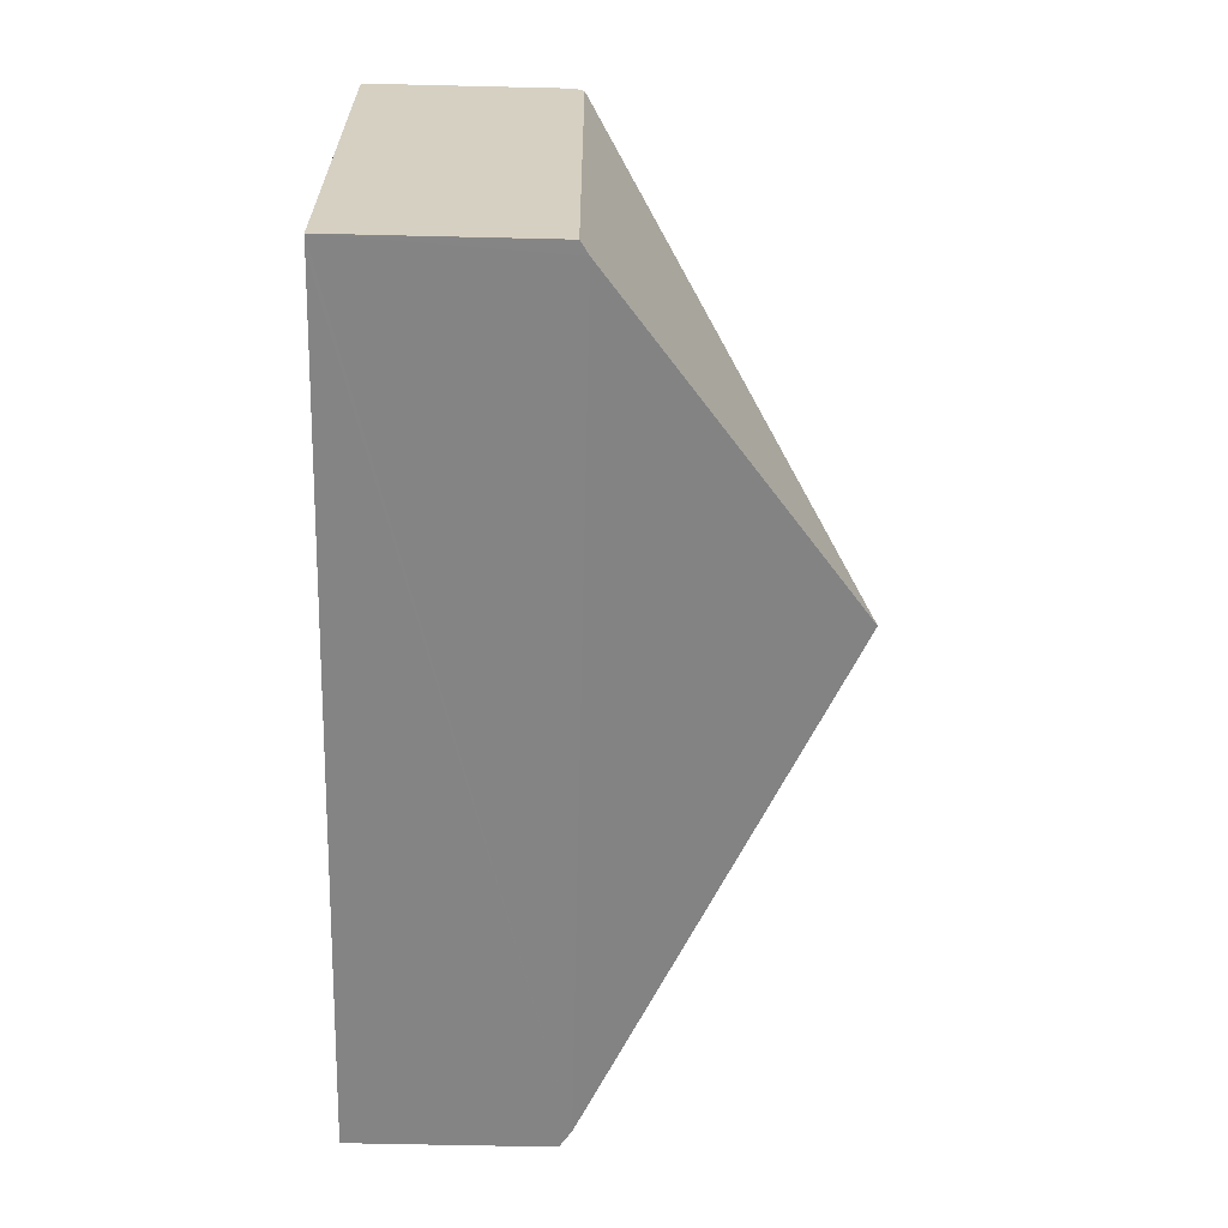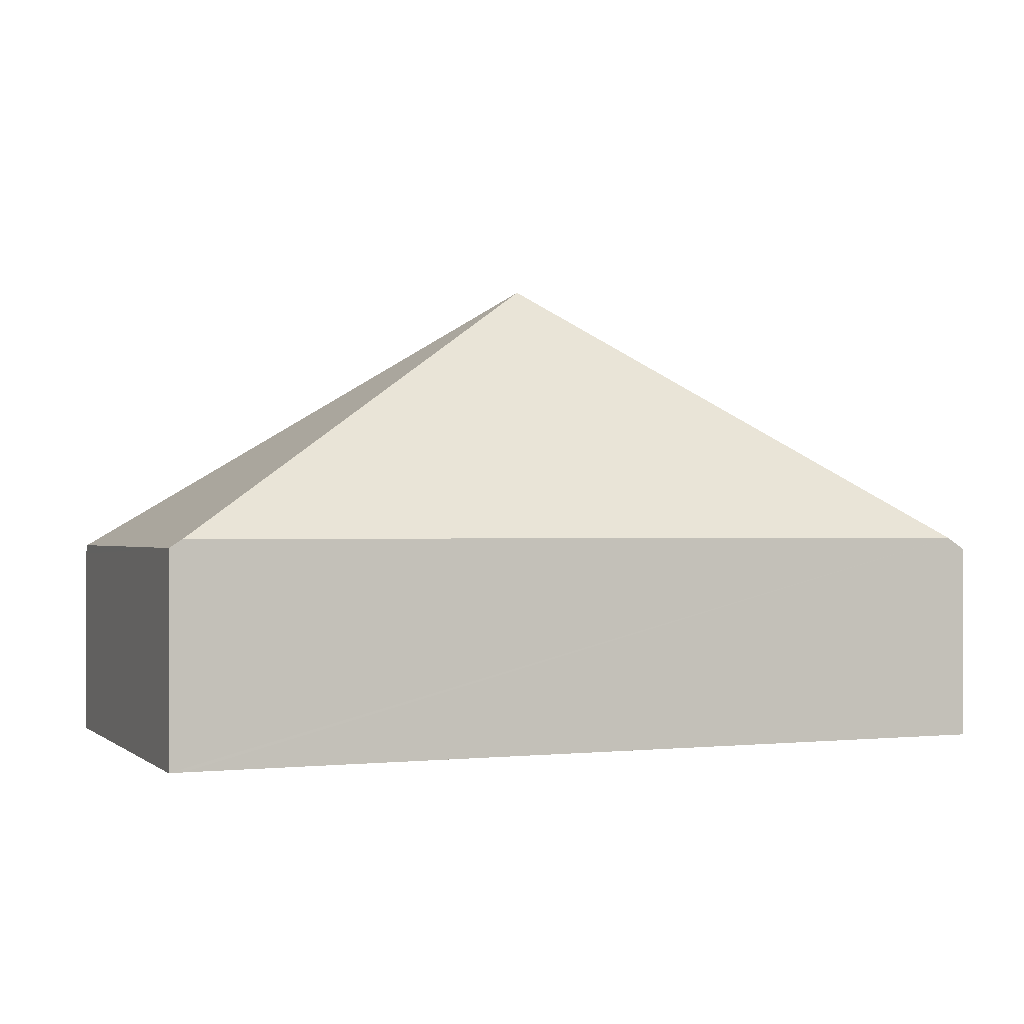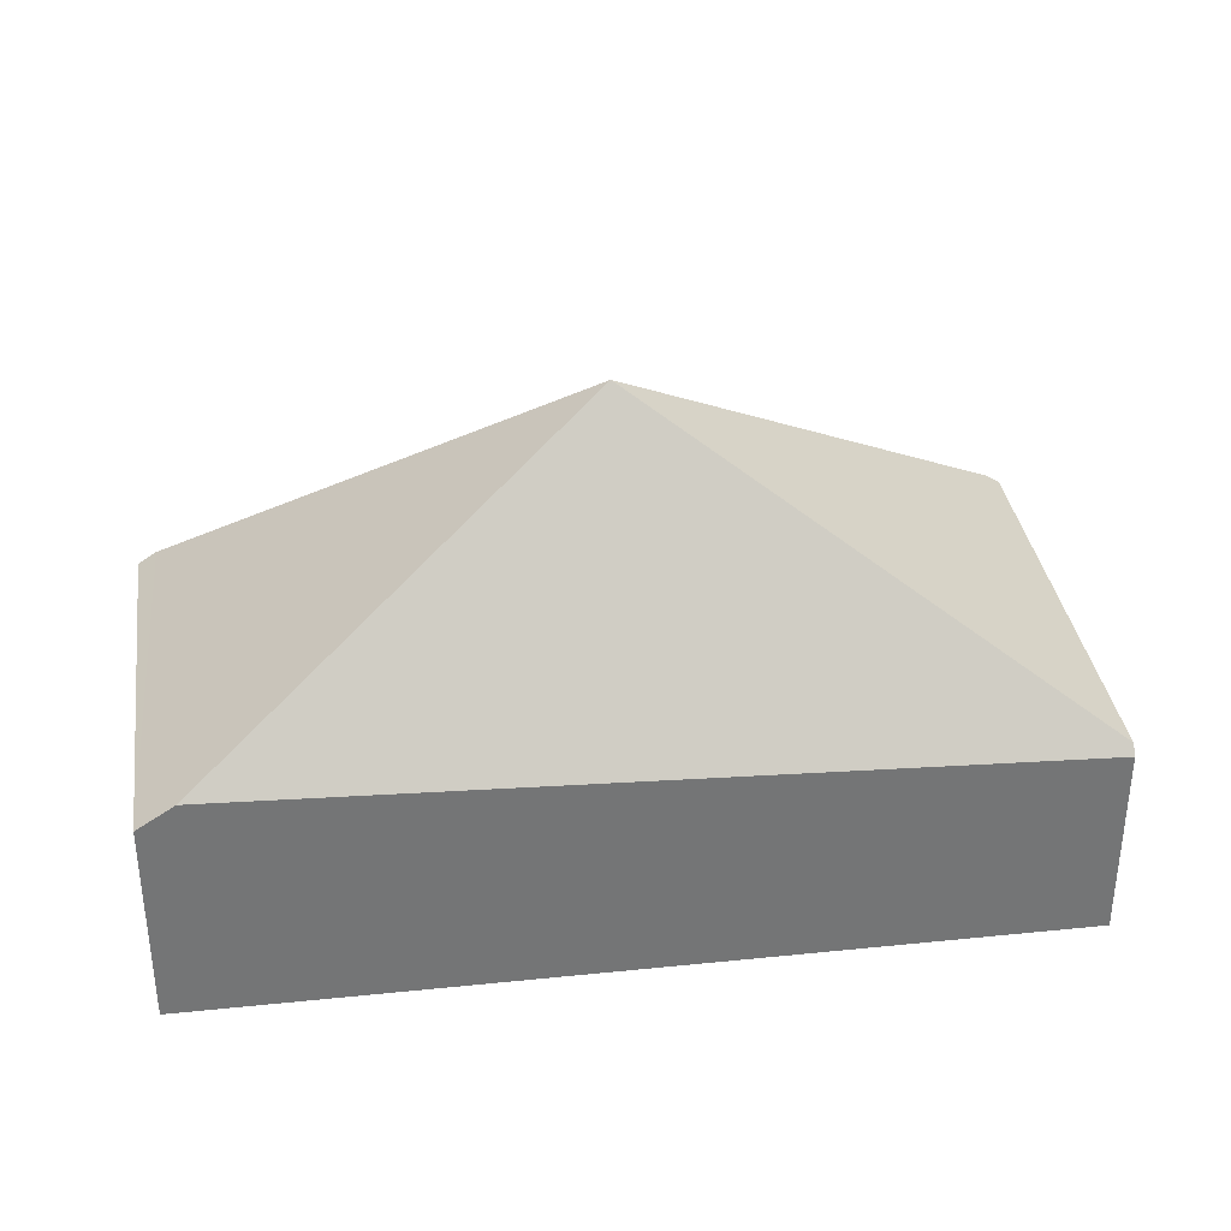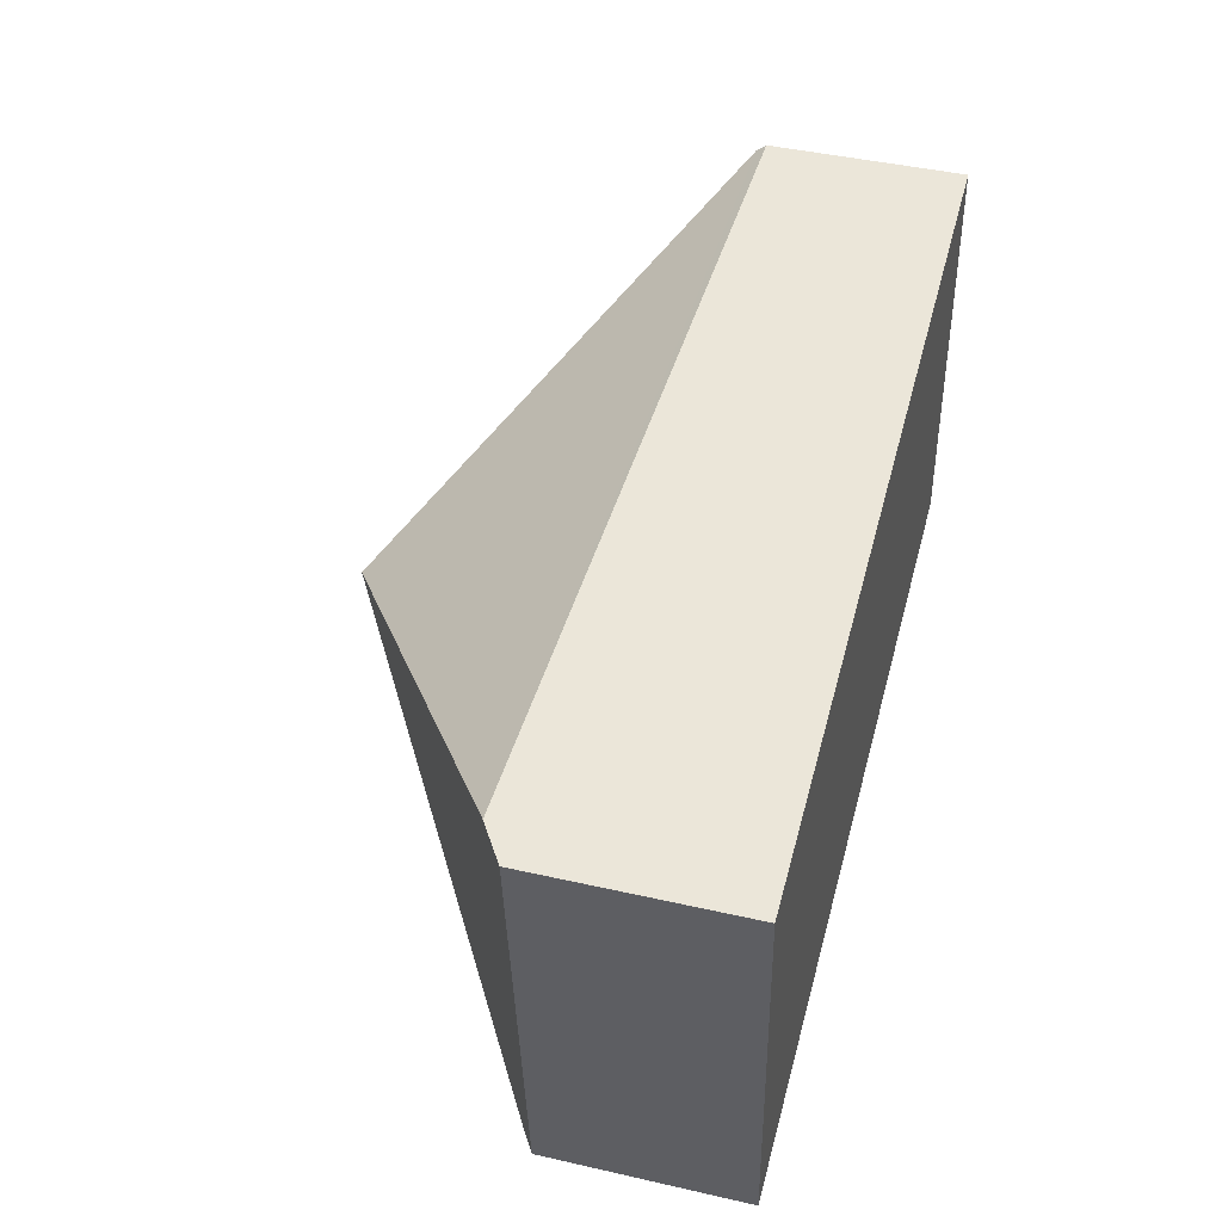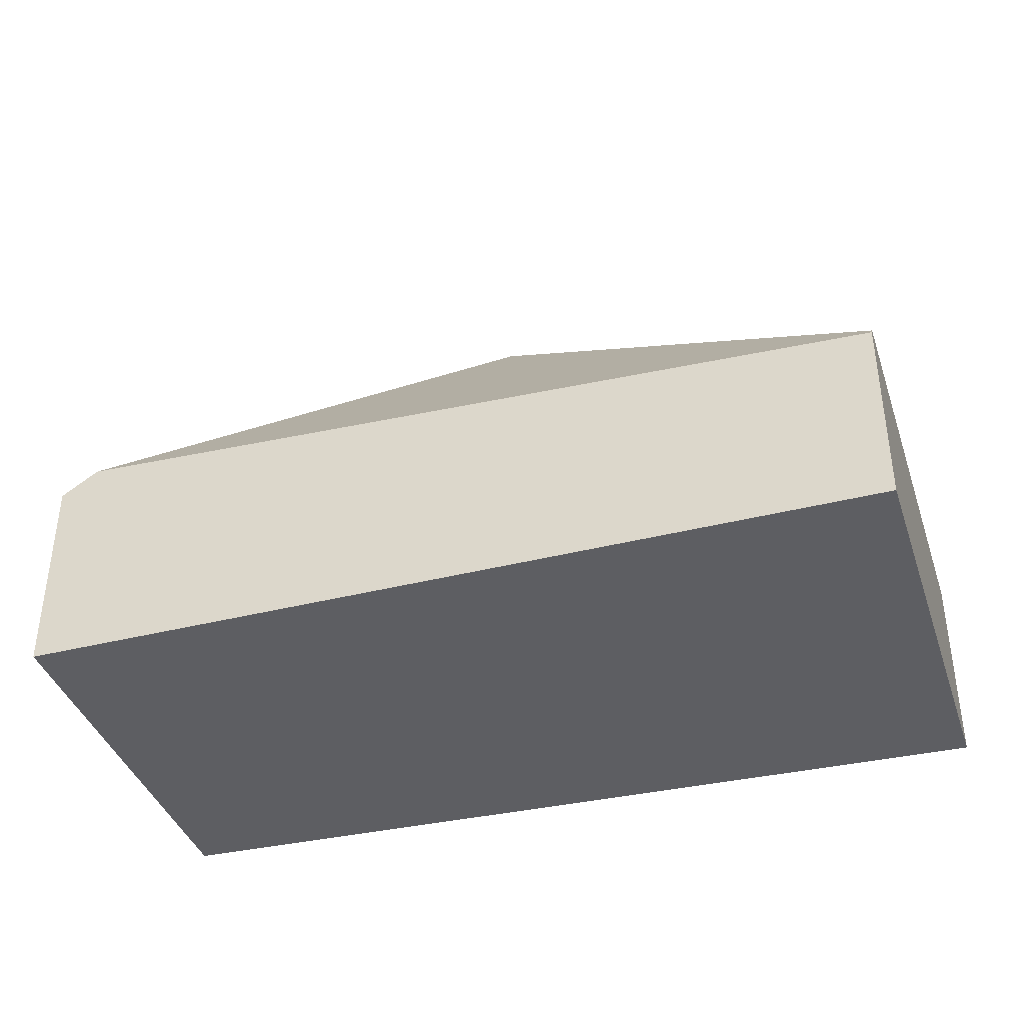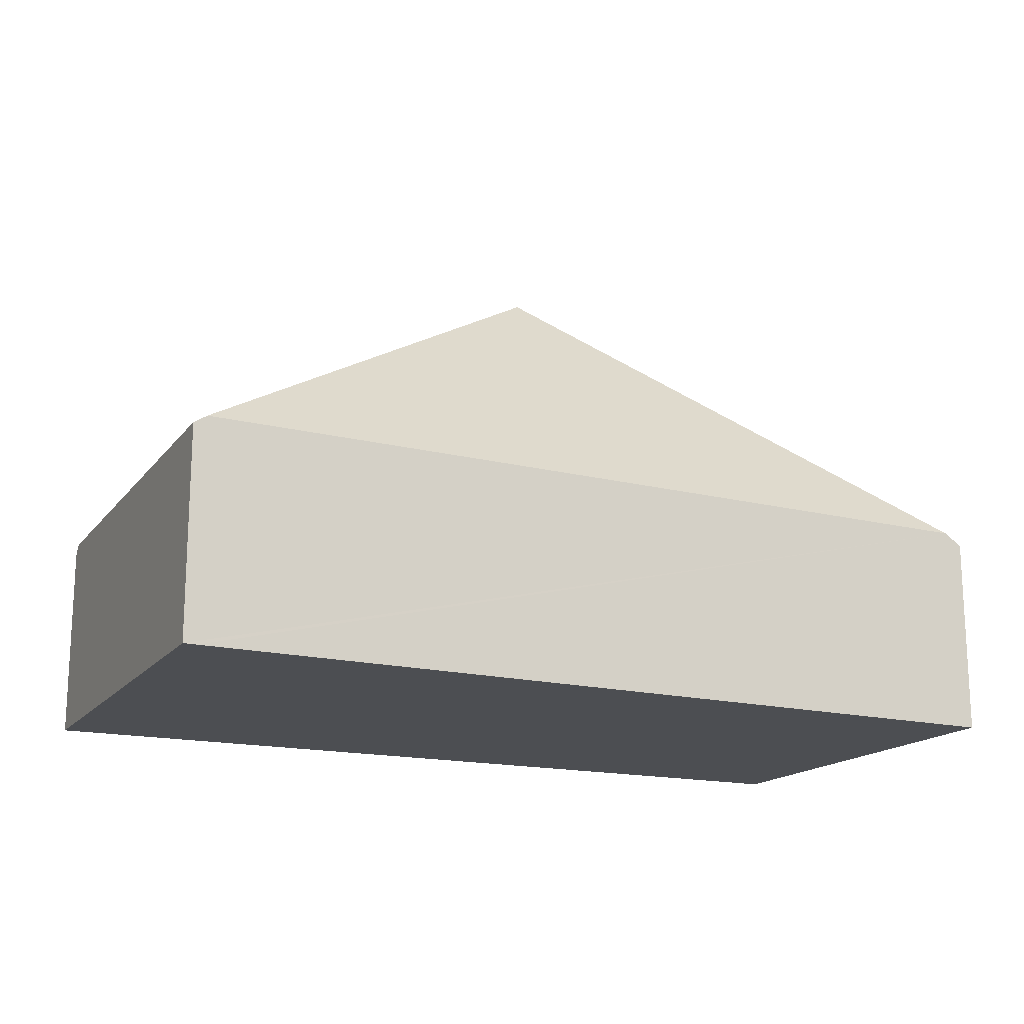
<metadata>
{"format":"obj","ext":"obj","renderer":"f3d","projection":"perspective","resolution":1024,"background":"white","views":[{"elev":-58.5,"azim":88.6,"up":"+Z"},{"elev":-0.6,"azim":153.4,"up":"+Y"},{"elev":34.1,"azim":-12.9,"up":"+Y"},{"elev":44.5,"azim":-75.2,"up":"+Z"},{"elev":-38.6,"azim":12.7,"up":"+Y"},{"elev":-16.8,"azim":149.9,"up":"+Y"}]}
</metadata>
<code>
v  6.192 1.482 -2.636
v  5.996 1.424 0.476
v  6.282 1.424 -2.631
v  3.123 3.36 -1.26
v  0.336 1.482 -2.943
v  0 1.441 8.824e-17
v  0.206 1.399 -2.95
v  0.261 1.609 0.023
v  5.991 1.358 0.53
v  0 0 0
v  0.206 1.806e-16 -2.95
v  5.991 -3.245e-17 0.53
v  0.261 -1.408e-18 0.023
v  6.282 1.611e-16 -2.631
v  5.996 -2.915e-17 0.476
v  6.192 1.614e-16 -2.636
v  0.336 1.802e-16 -2.943
g defaultobject
f 1 2 3
f 2 1 4
f 1 5 4
f 6 5 7
f 5 6 4
f 4 6 8
f 2 8 9
f 8 2 4
f 7 10 6
f 10 7 11
f 6 9 8
f 9 6 10
f 9 10 12
f 12 10 13
f 9 3 2
f 3 9 12
f 3 12 14
f 14 12 15
f 14 1 3
f 1 14 5
f 5 14 16
f 5 16 17
f 5 17 7
f 7 17 11
f 13 15 12
f 15 13 14
f 14 13 10
f 14 10 17
f 17 10 11
f 14 17 16

</code>
